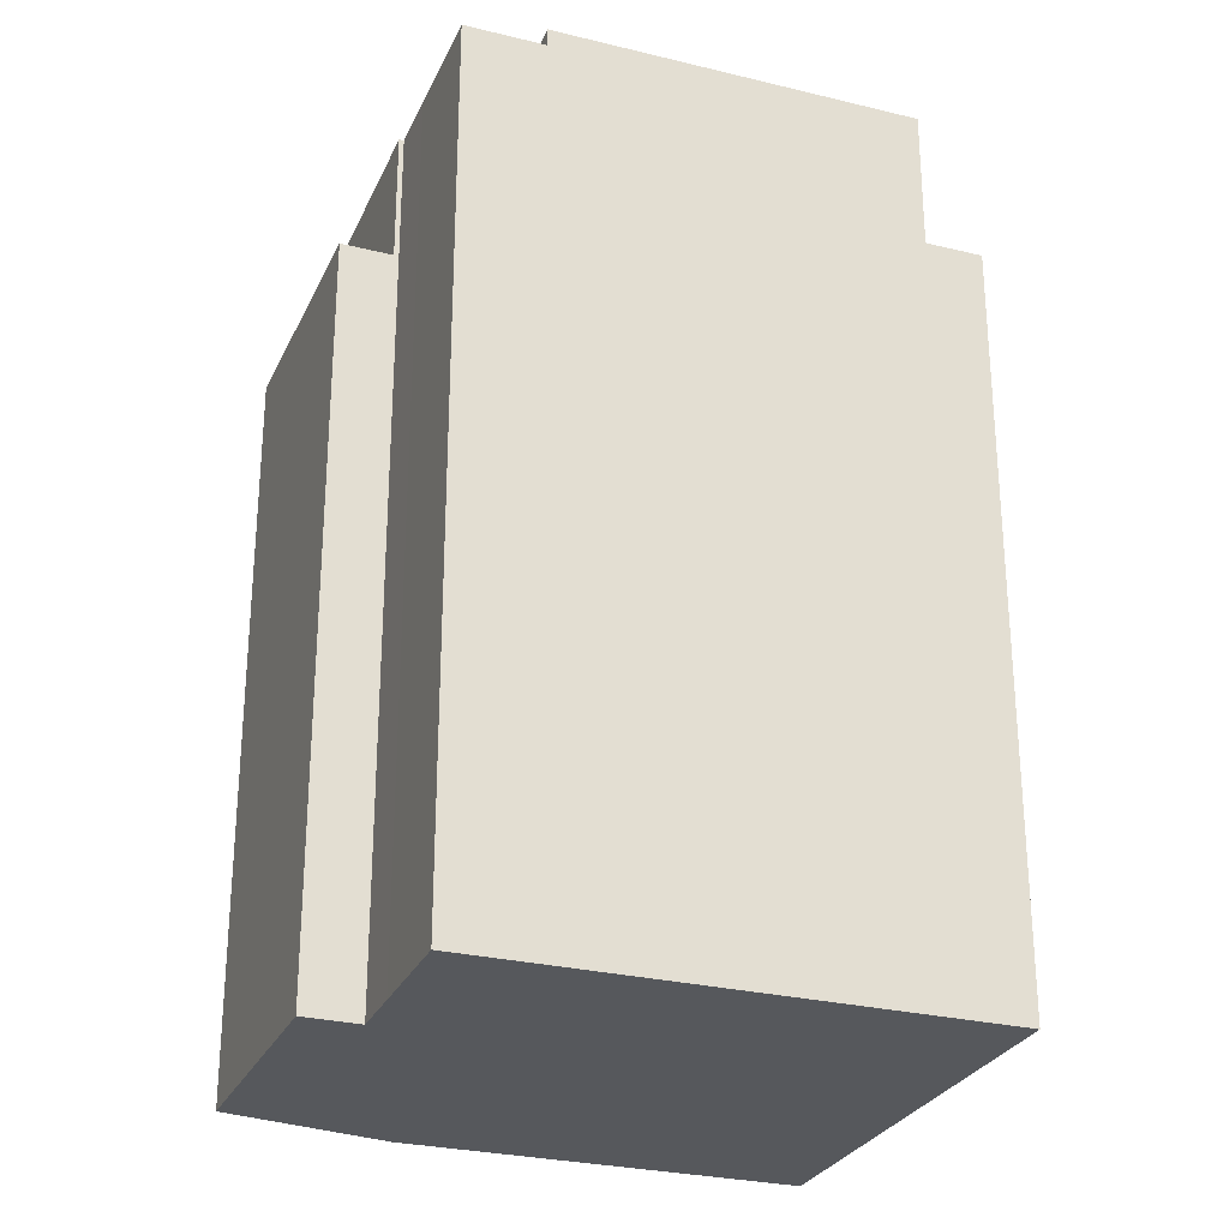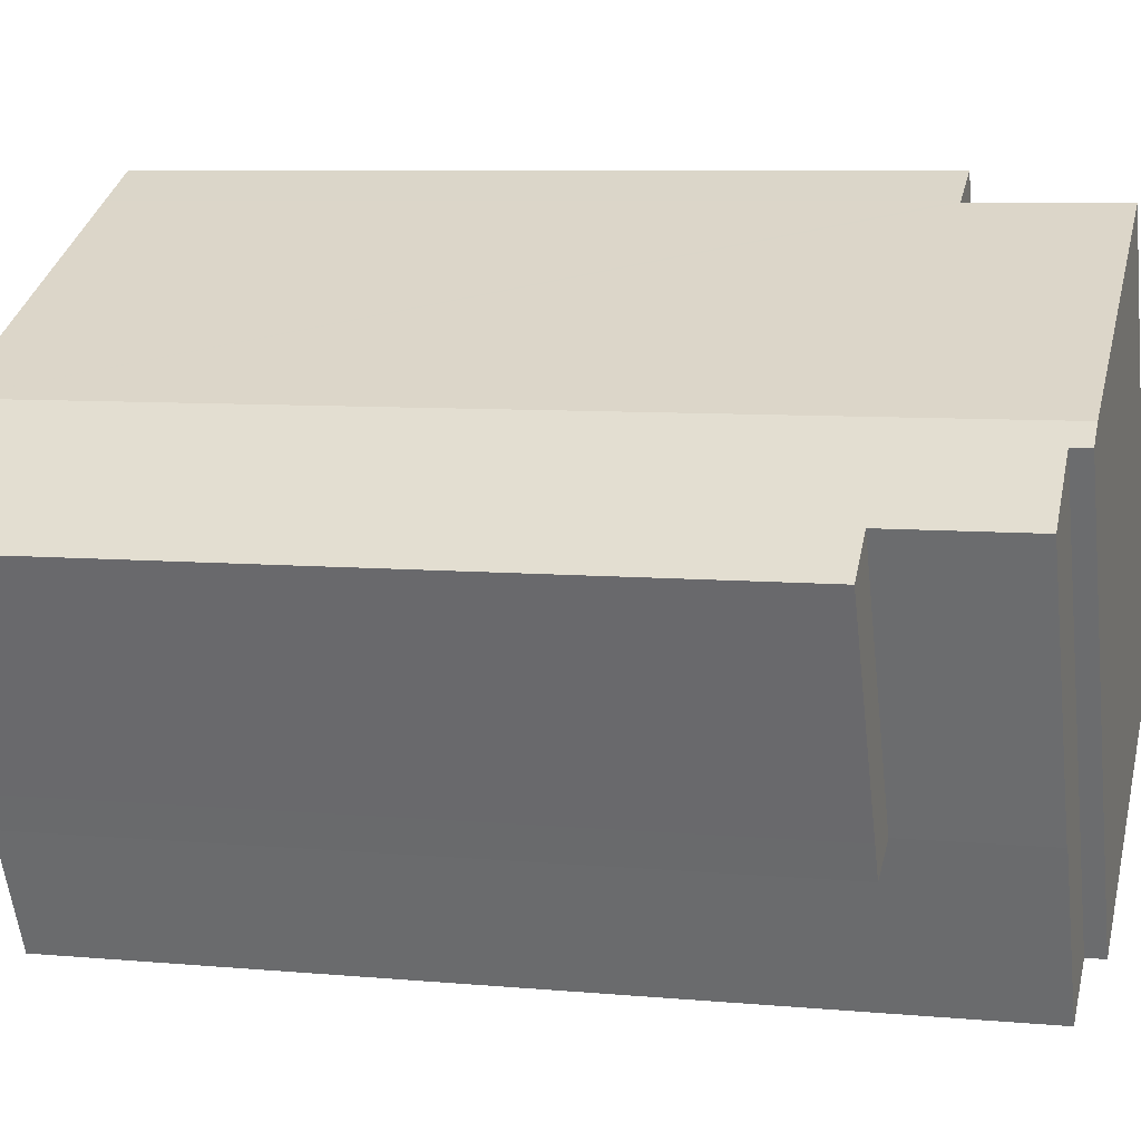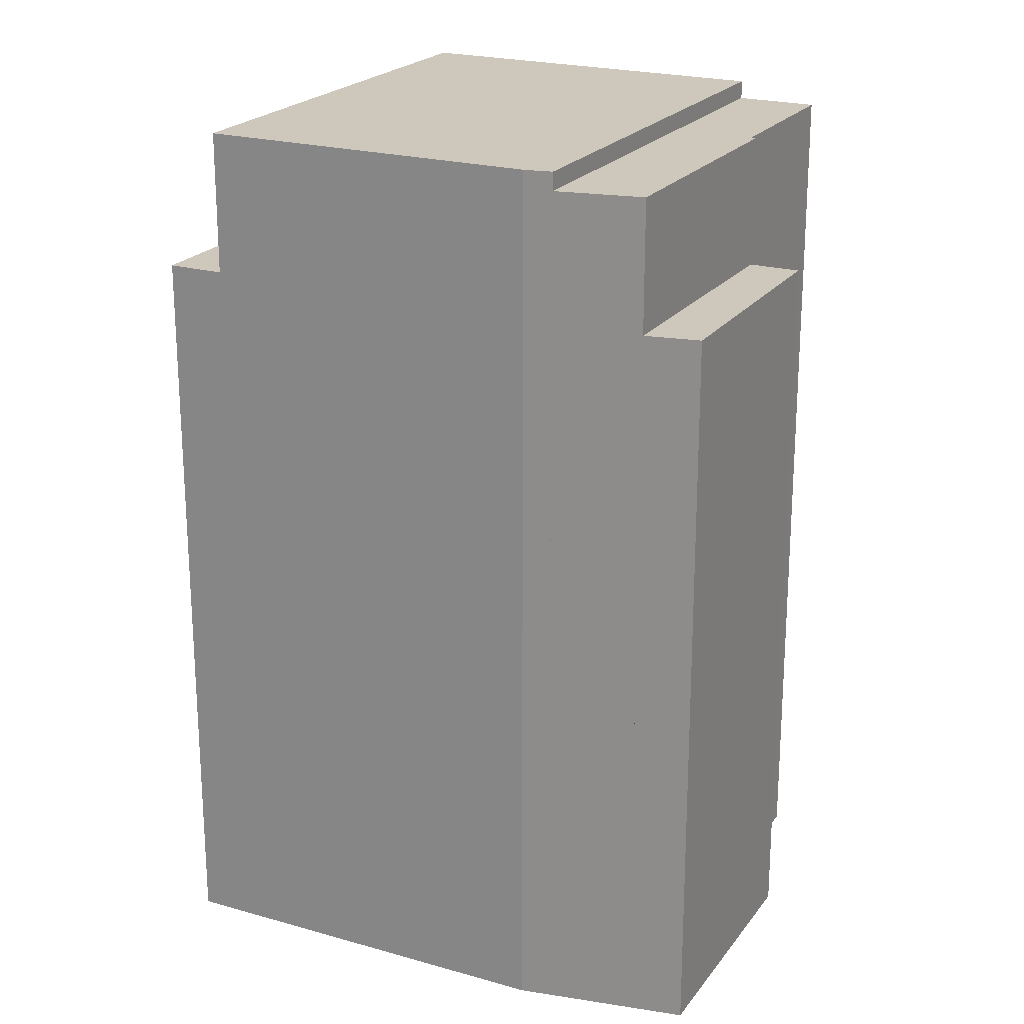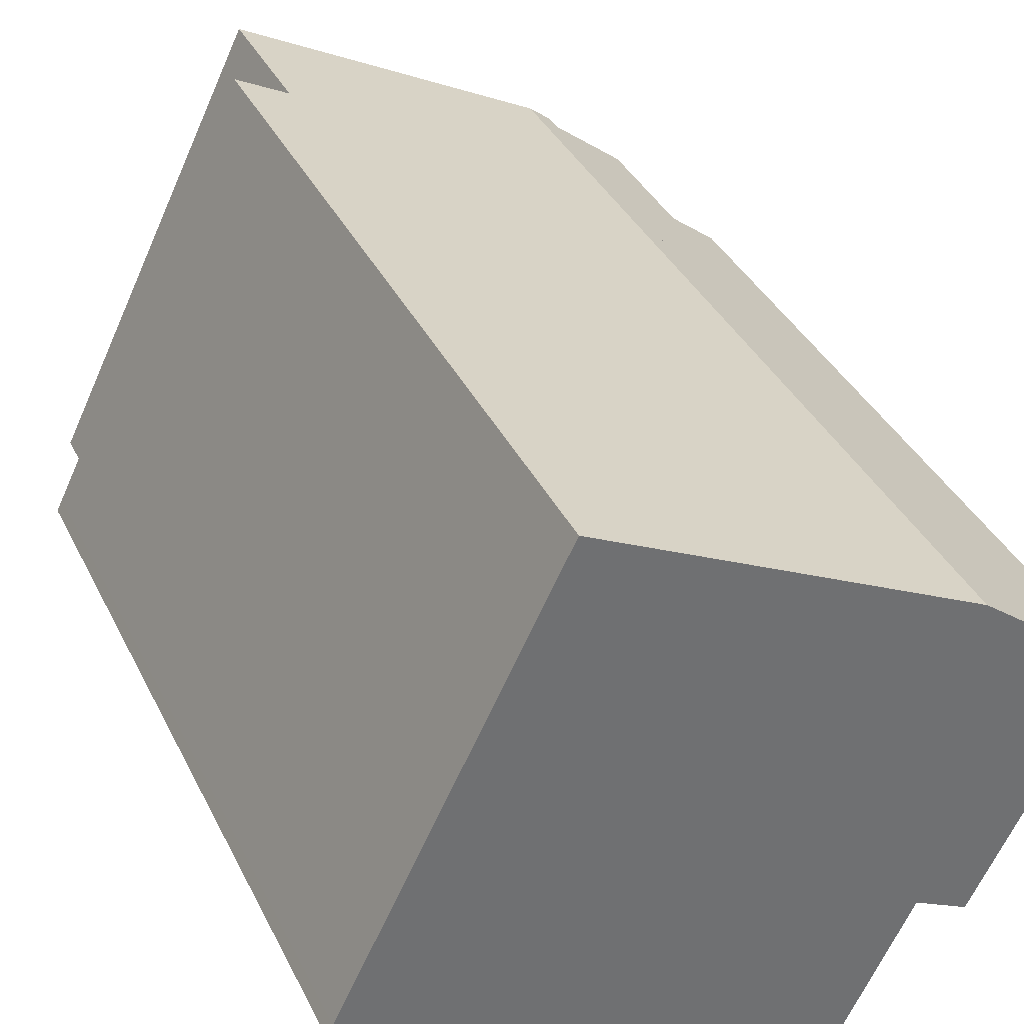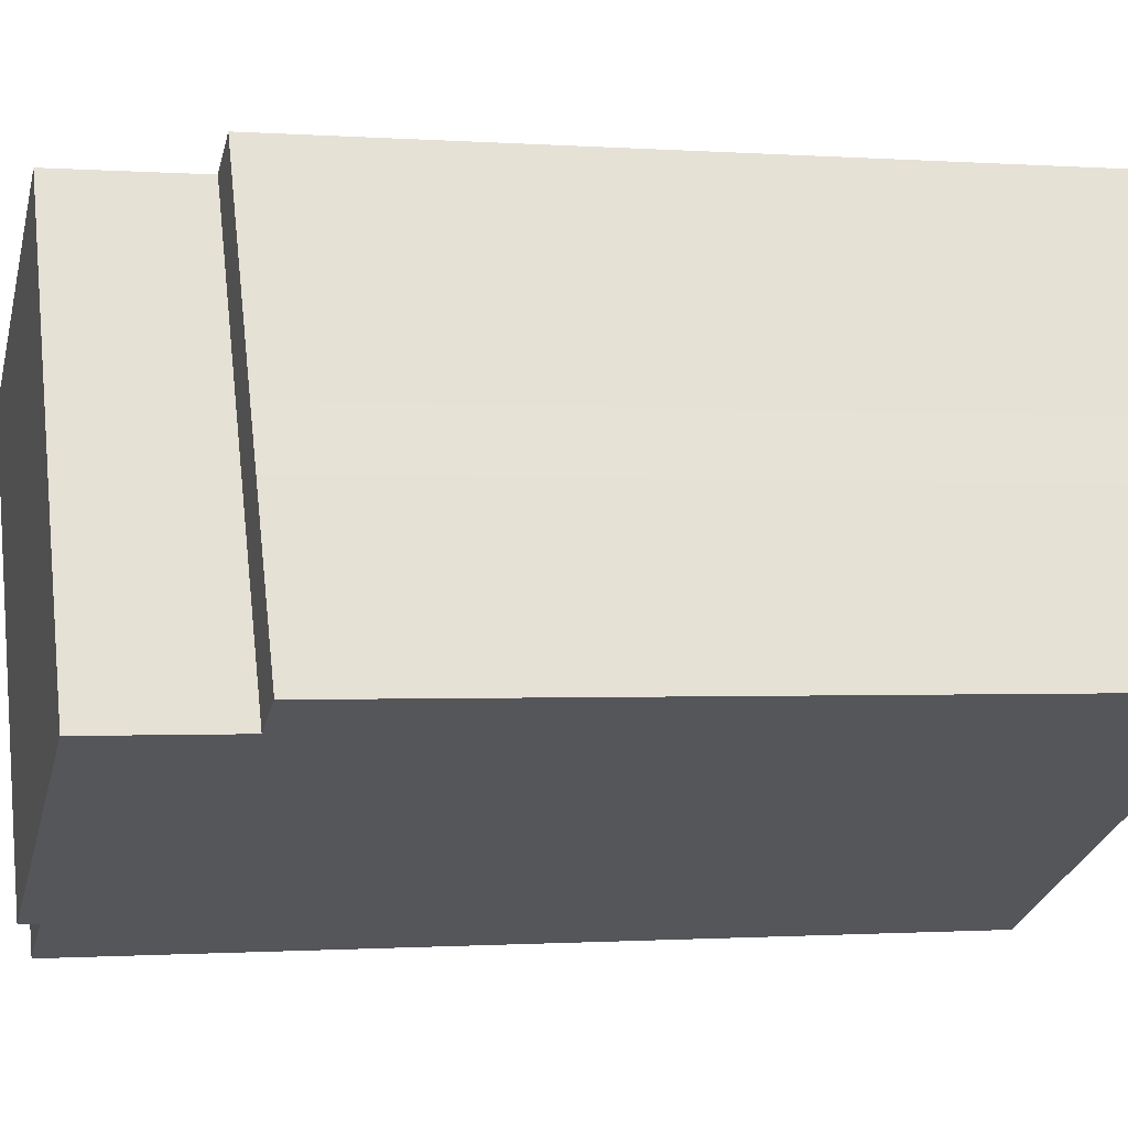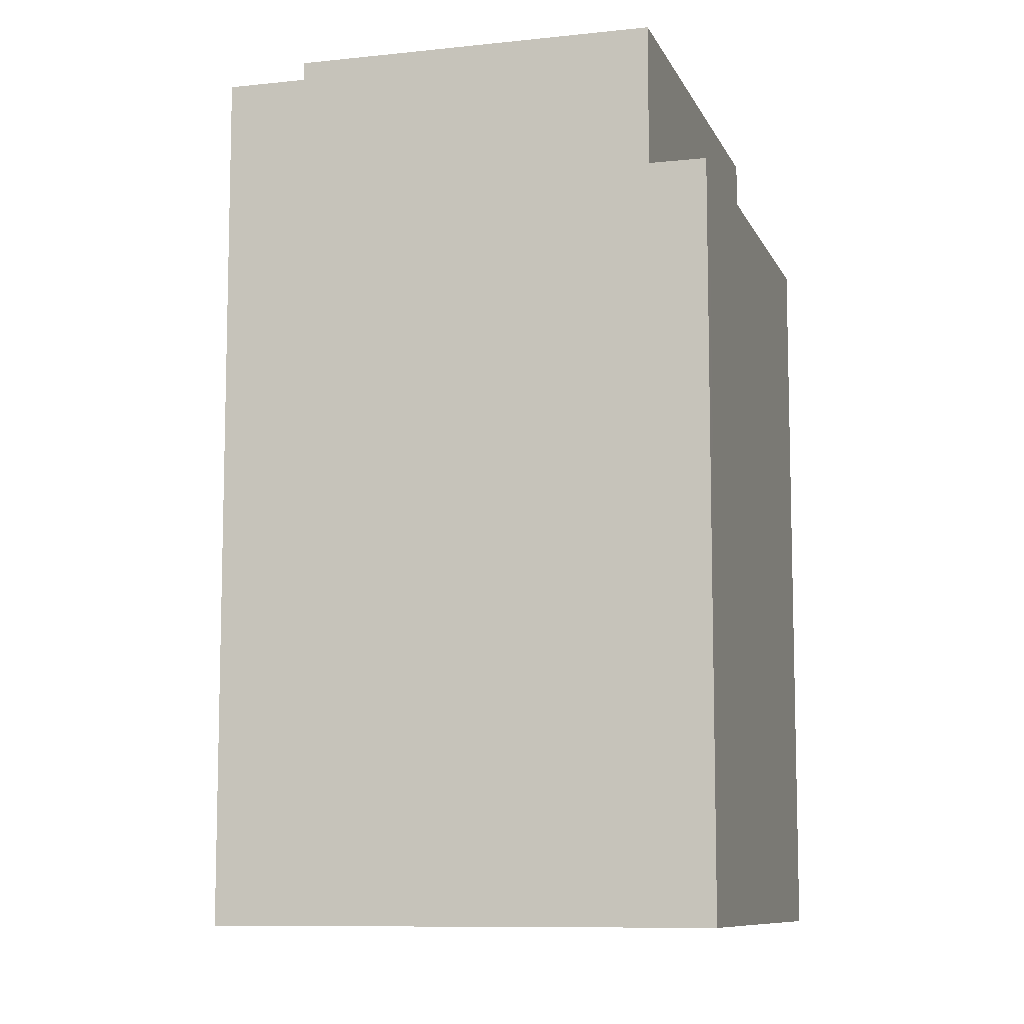
<metadata>
{"format":"obj","ext":"obj","renderer":"f3d","projection":"perspective","resolution":1024,"background":"white","views":[{"elev":-27.7,"azim":-174.2,"up":"+Y"},{"elev":7.3,"azim":104.9,"up":"+Z"},{"elev":21.9,"azim":53.1,"up":"+Y"},{"elev":36.7,"azim":-23.6,"up":"+Z"},{"elev":-0.9,"azim":-105.2,"up":"+Z"},{"elev":-9.3,"azim":-137.6,"up":"+Y"}]}
</metadata>
<code>
v  14.23 23.05 -1.789
v  17.41 19.56 4.705
v  14.23 19.56 -1.789
v  17.41 23.05 4.705
v  17.41 -2.881e-16 4.705
v  15.88 9.546e-17 -1.559
v  18.59 -2.331e-16 3.806
v  17.38 -2.899e-16 4.734
v  15.57 -3.748e-16 6.121
v  15.45 1.474e-16 -2.407
v  14.97 -4.026e-16 6.575
v  14.23 1.095e-16 -1.789
v  6.894 -6.482e-16 10.59
v  14.11 1.06e-16 -1.731
v  13.39 1.95e-16 -3.185
v  12.03 3.643e-16 -5.95
v  11.67 3.536e-16 -5.774
v  10.11 3.063e-16 -5.002
v  1.37 4.152e-17 -0.678
v  6.807 -6.508e-16 10.63
v  5.524 -6.898e-16 11.27
v  2.781 -3.471e-16 5.669
v  2.072 -2.588e-16 4.226
v  1.4 -1.748e-16 2.855
v  0.147 -1.843e-17 0.301
v  1.199 3.631e-17 -0.593
v  0 0 0
v  2.072 19.78 4.226
v  1.4 19.78 2.855
v  15.88 19.56 -1.559
v  18.59 19.56 3.806
v  17.38 23.05 4.734
v  10.11 23.53 -5.002
v  15.57 23.05 6.121
v  10.11 23.05 -5.002
v  15.57 23.53 6.121
v  6.894 23.53 10.59
v  14.97 23.53 6.575
v  6.894 19.78 10.59
v  6.807 19.78 10.63
v  5.524 19.78 11.27
v  2.781 19.78 5.669
v  1.199 19.78 -0.593
v  1.37 19.78 -0.678
v  0 19.78 1.211e-15
v  0.147 19.78 0.301
v  14.11 23.05 -1.731
v  15.45 19.56 -2.407
v  13.39 23.05 -3.185
v  11.67 23.05 -5.774
v  12.03 23.05 -5.95
v  1.37 23.53 -0.678
g defaultobject
f 1 2 3
f 2 1 4
f 5 6 7
f 6 5 8
f 6 8 9
f 6 9 10
f 10 9 11
f 10 11 12
f 12 11 13
f 12 13 14
f 14 13 15
f 15 13 16
f 16 13 17
f 17 13 18
f 18 13 19
f 19 13 20
f 19 20 21
f 19 21 22
f 19 22 23
f 19 23 24
f 19 24 25
f 19 25 26
f 26 25 27
f 28 24 23
f 24 28 29
f 30 7 6
f 7 30 31
f 7 2 5
f 2 7 31
f 5 32 8
f 32 5 4
f 4 5 2
f 33 34 35
f 34 33 36
f 37 11 38
f 11 37 39
f 11 39 40
f 11 40 13
f 13 40 20
f 41 22 21
f 22 41 42
f 8 34 9
f 34 8 32
f 9 38 11
f 38 9 36
f 36 9 34
f 43 39 44
f 39 43 45
f 39 45 46
f 39 46 29
f 39 29 28
f 39 28 42
f 39 42 40
f 40 42 41
f 47 1 14
f 3 14 1
f 48 14 3
f 10 14 48
f 12 14 10
f 48 6 10
f 6 48 30
f 29 25 24
f 25 29 46
f 46 27 25
f 27 46 45
f 1 47 4
f 32 35 34
f 35 32 4
f 35 4 47
f 35 47 49
f 35 49 50
f 50 49 51
f 49 14 15
f 14 49 47
f 45 26 27
f 26 45 19
f 19 45 18
f 18 45 43
f 18 43 44
f 18 44 52
f 18 52 33
f 18 33 35
f 18 35 17
f 50 17 35
f 50 16 17
f 16 50 51
f 51 15 16
f 15 51 49
f 40 21 20
f 21 40 41
f 42 23 22
f 23 42 28
f 38 52 37
f 52 38 33
f 33 38 36
f 31 3 2
f 3 31 30
f 3 30 48
f 37 44 39
f 44 37 52

</code>
